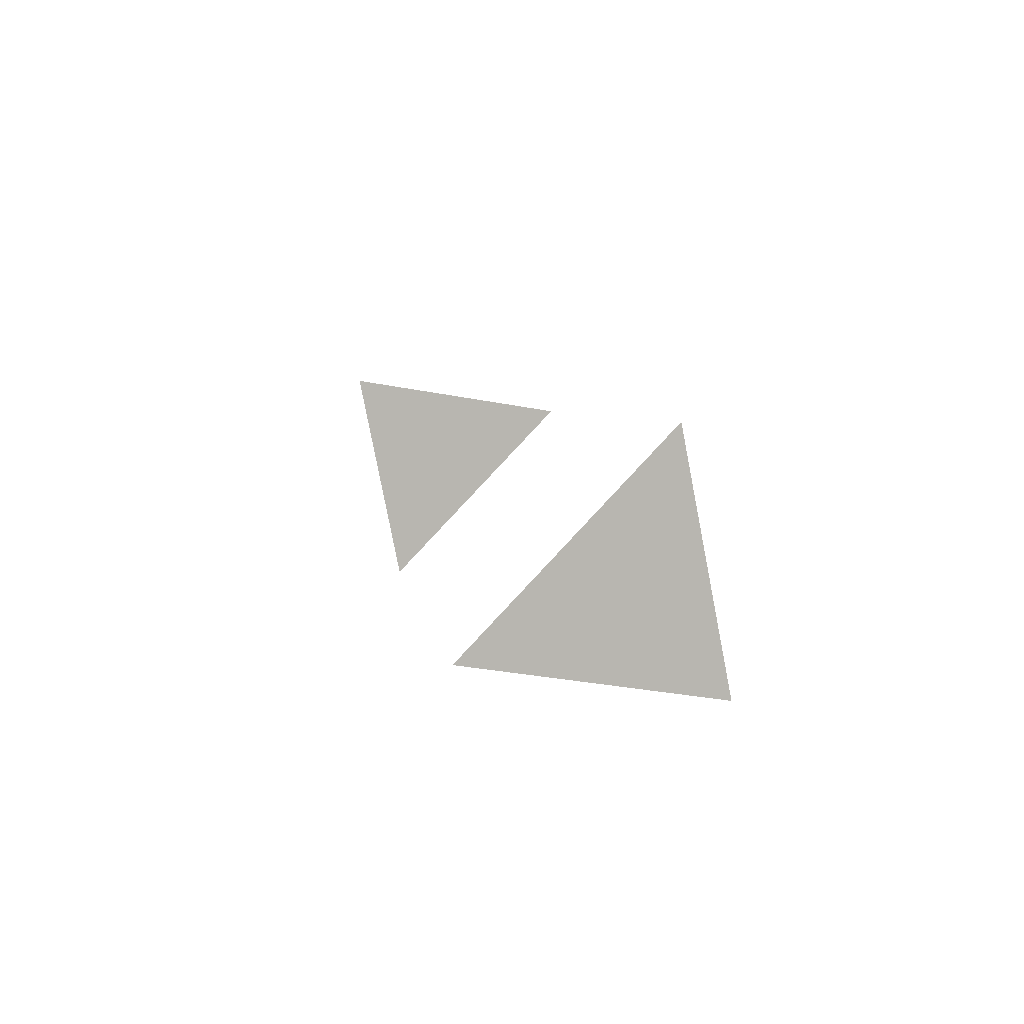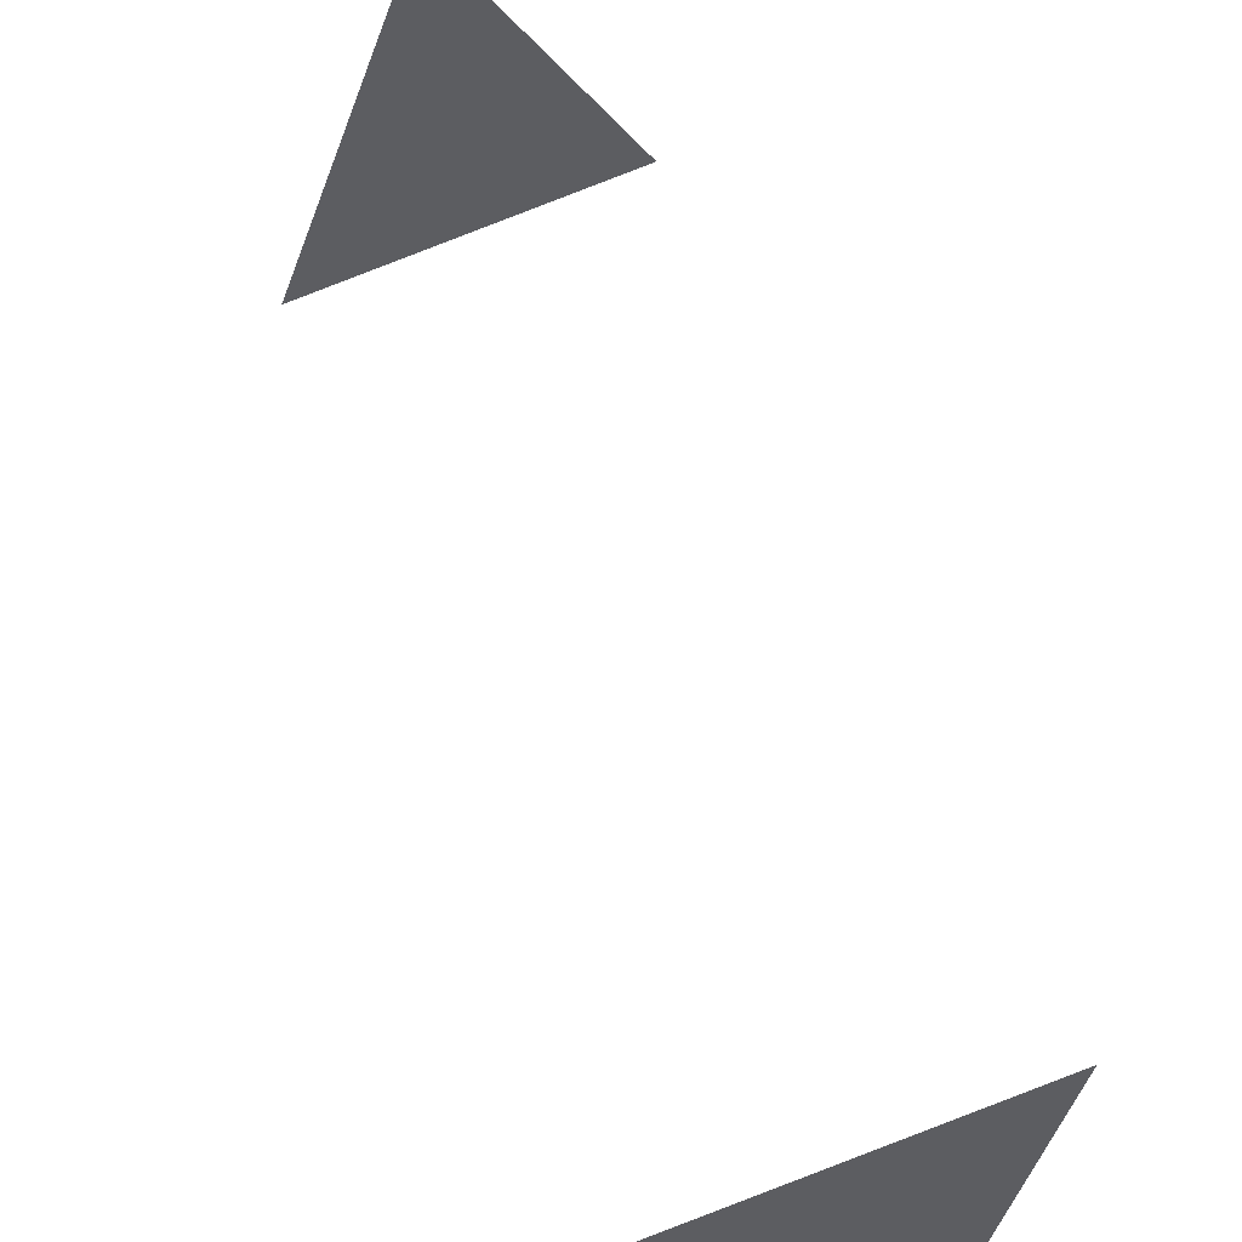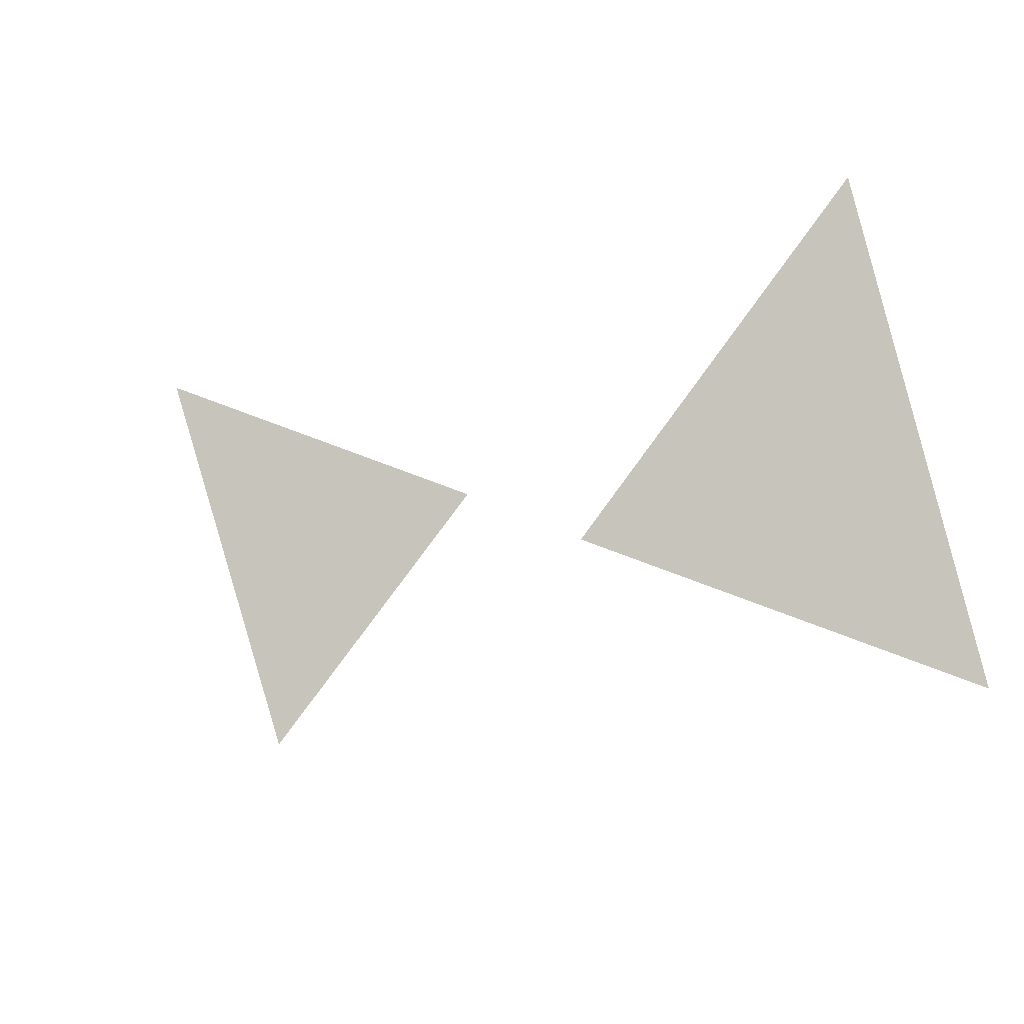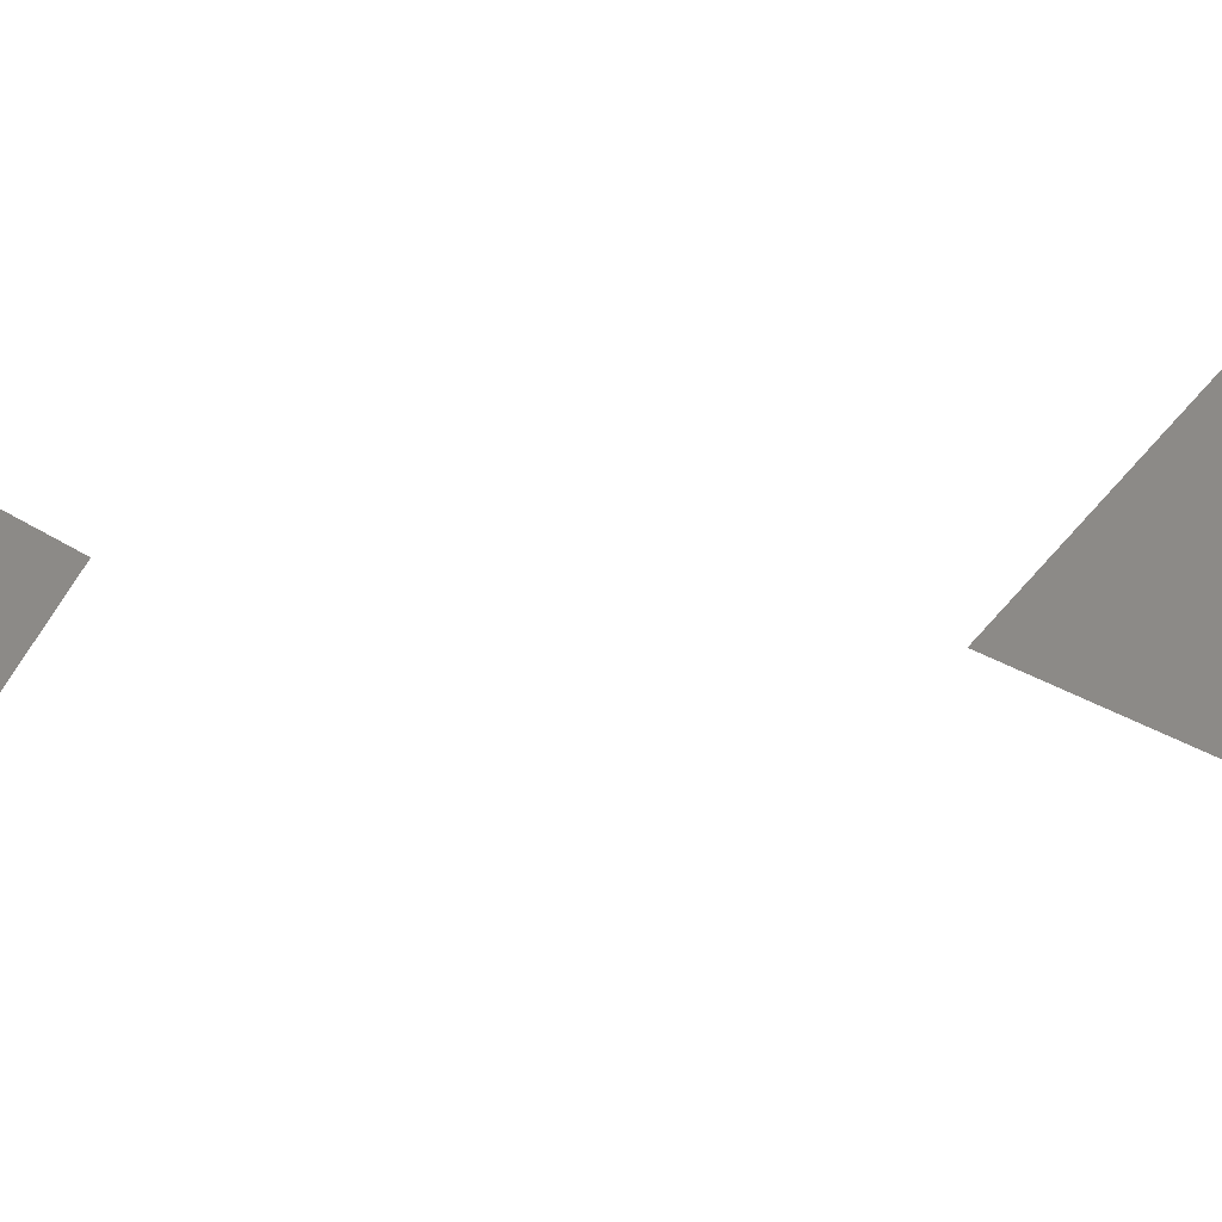
<metadata>
{"format":"obj","ext":"obj","renderer":"f3d","projection":"perspective","resolution":1024,"background":"white","views":[{"elev":-56.6,"azim":-69.2,"up":"+Z"},{"elev":65.4,"azim":3.1,"up":"+Y"},{"elev":-24.9,"azim":175.1,"up":"+Y"},{"elev":34.0,"azim":72.1,"up":"+Y"}]}
</metadata>
<code>
o Icosphere.012
v 0 0.4472 0.8944
v 0 -0.4472 -0.8944
v 0.5 0.5257 0.6882
v -0.309 -0 -0.9511
v 0.309 0 0.9511
v -0.5 -0.5257 -0.6882
f 4 2 6
f 3 1 5

</code>
